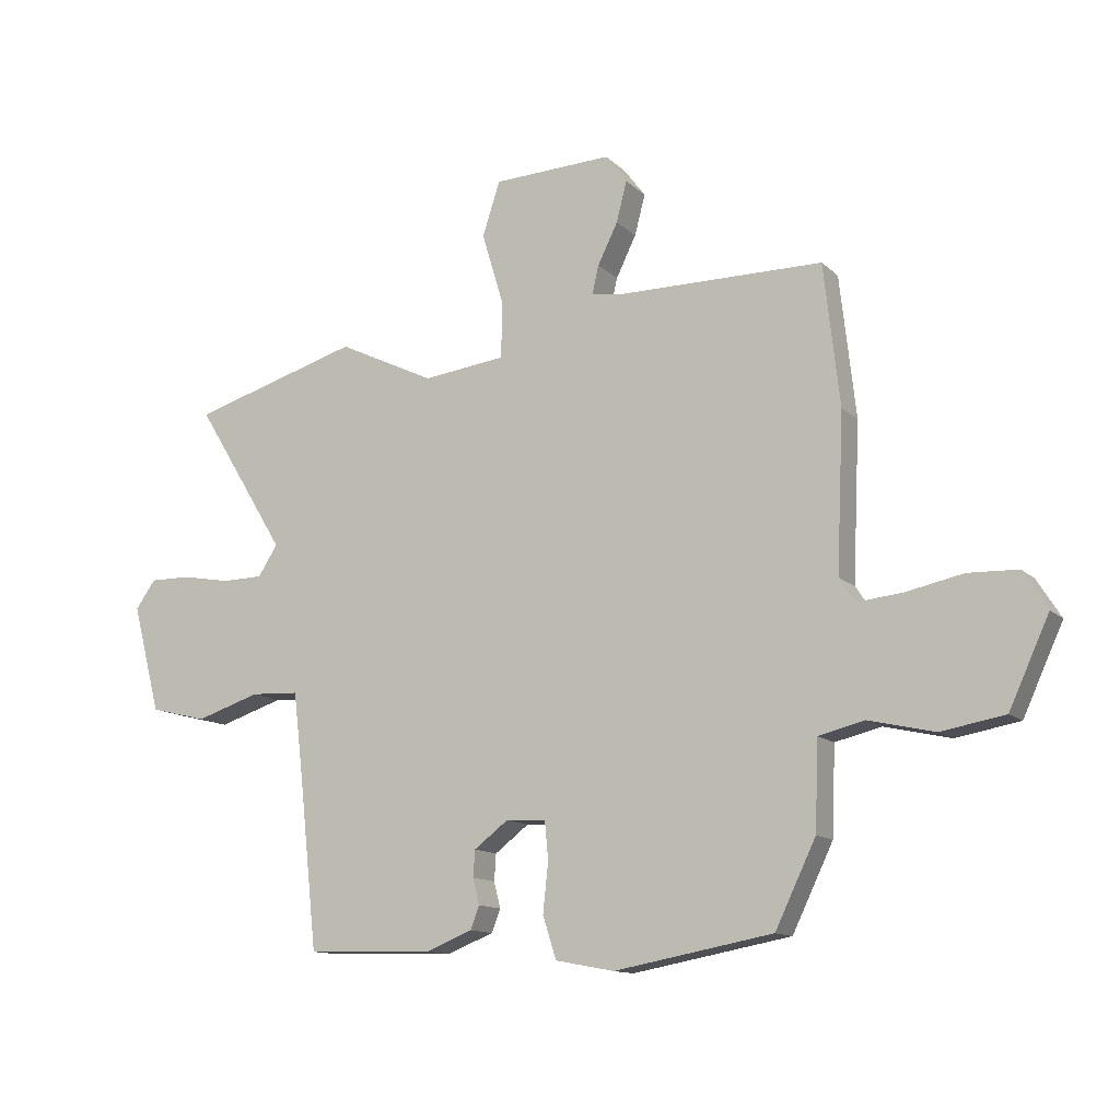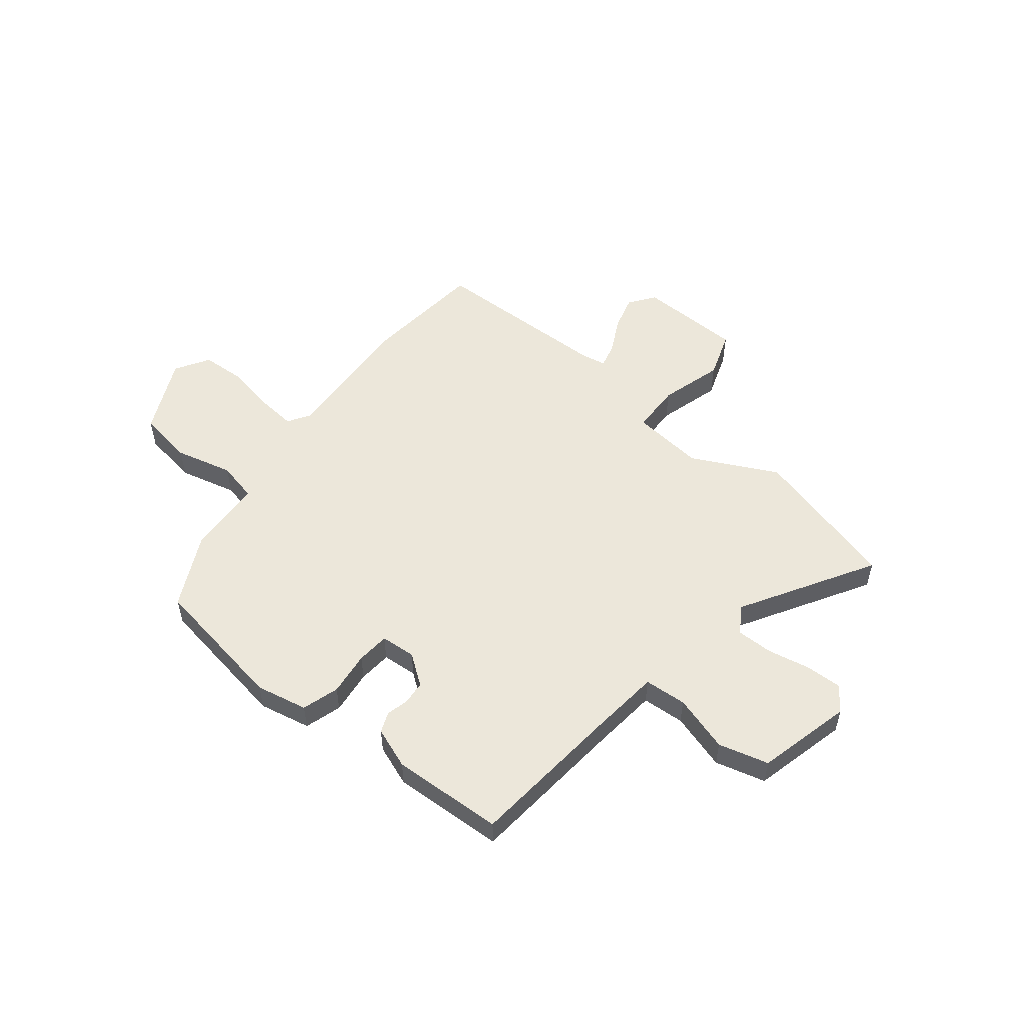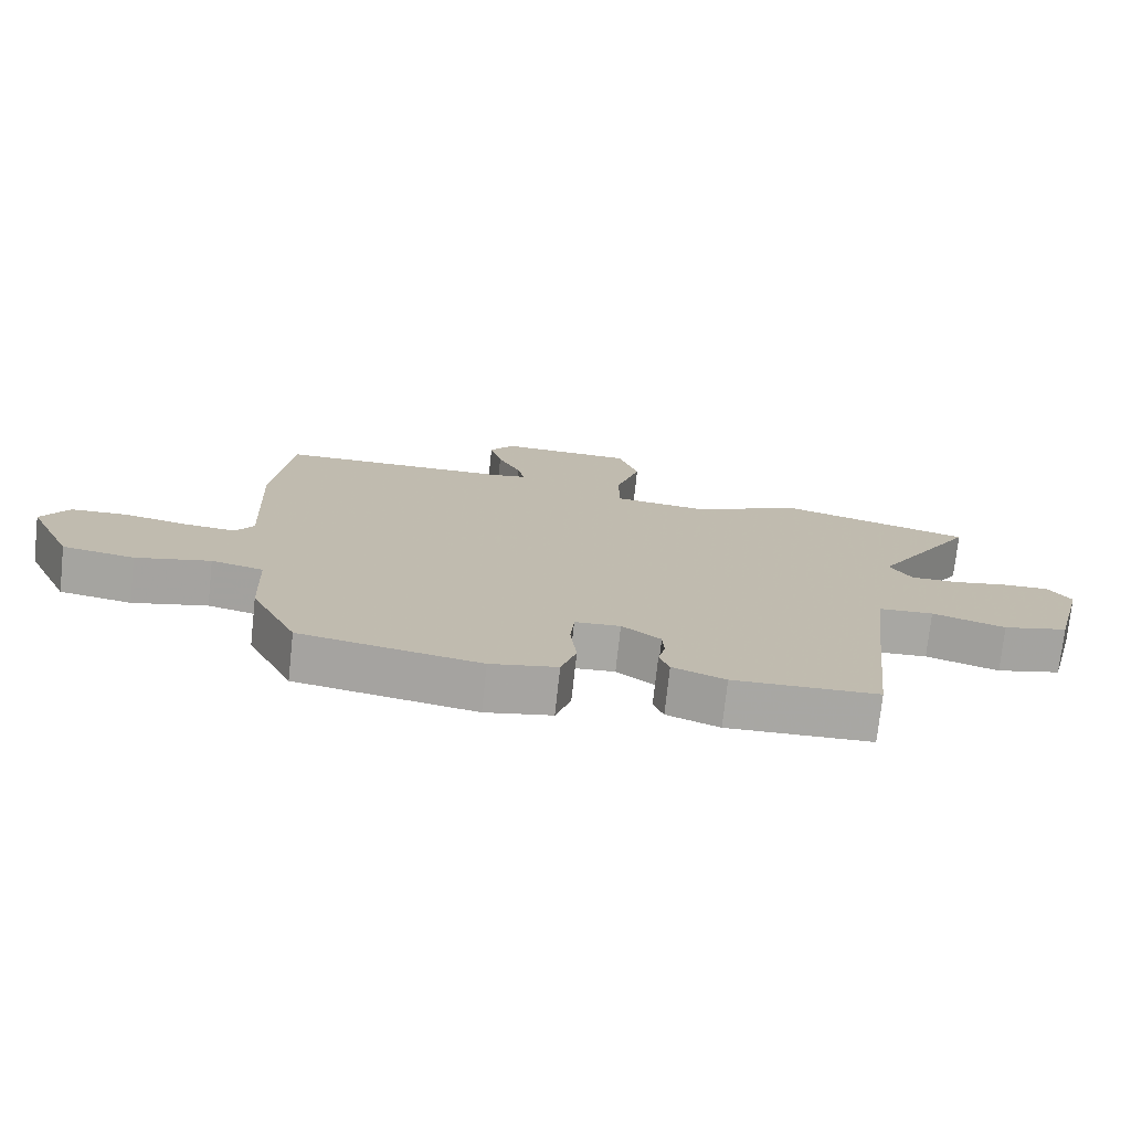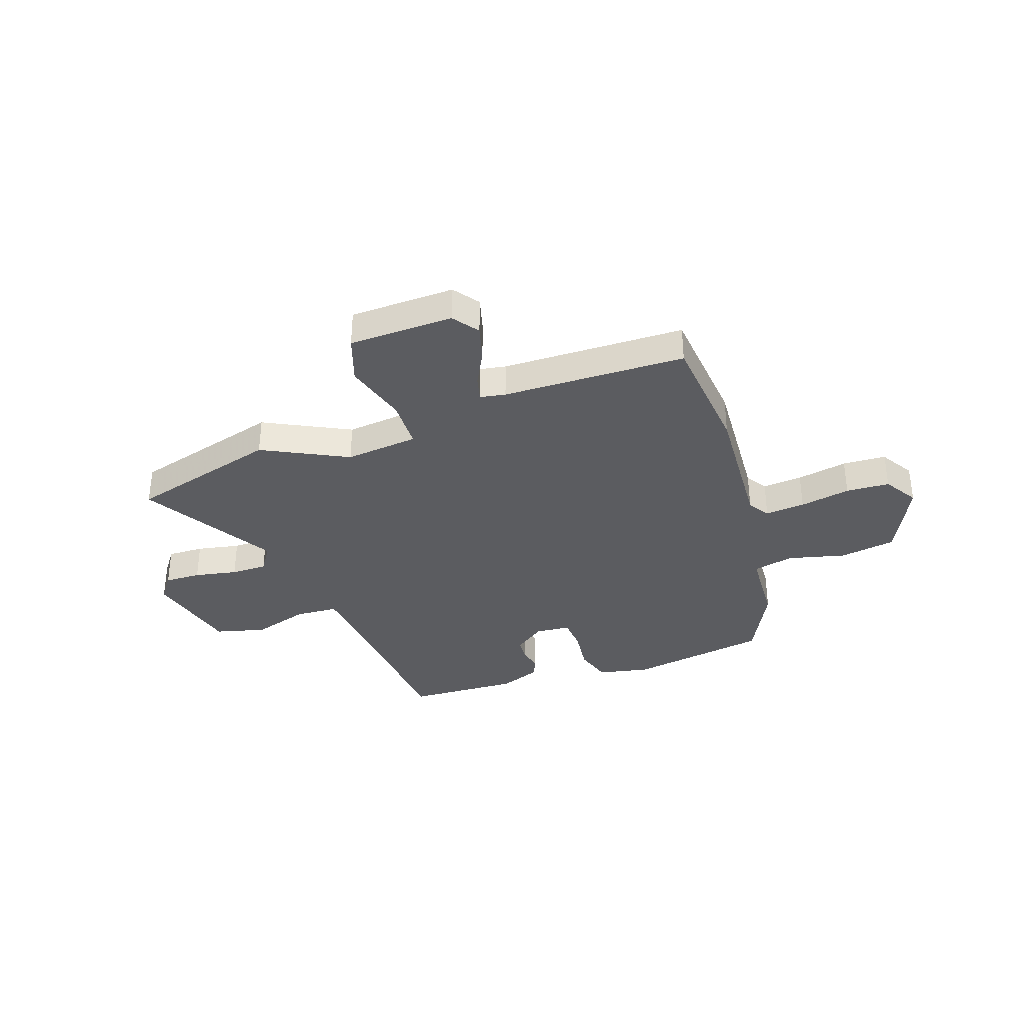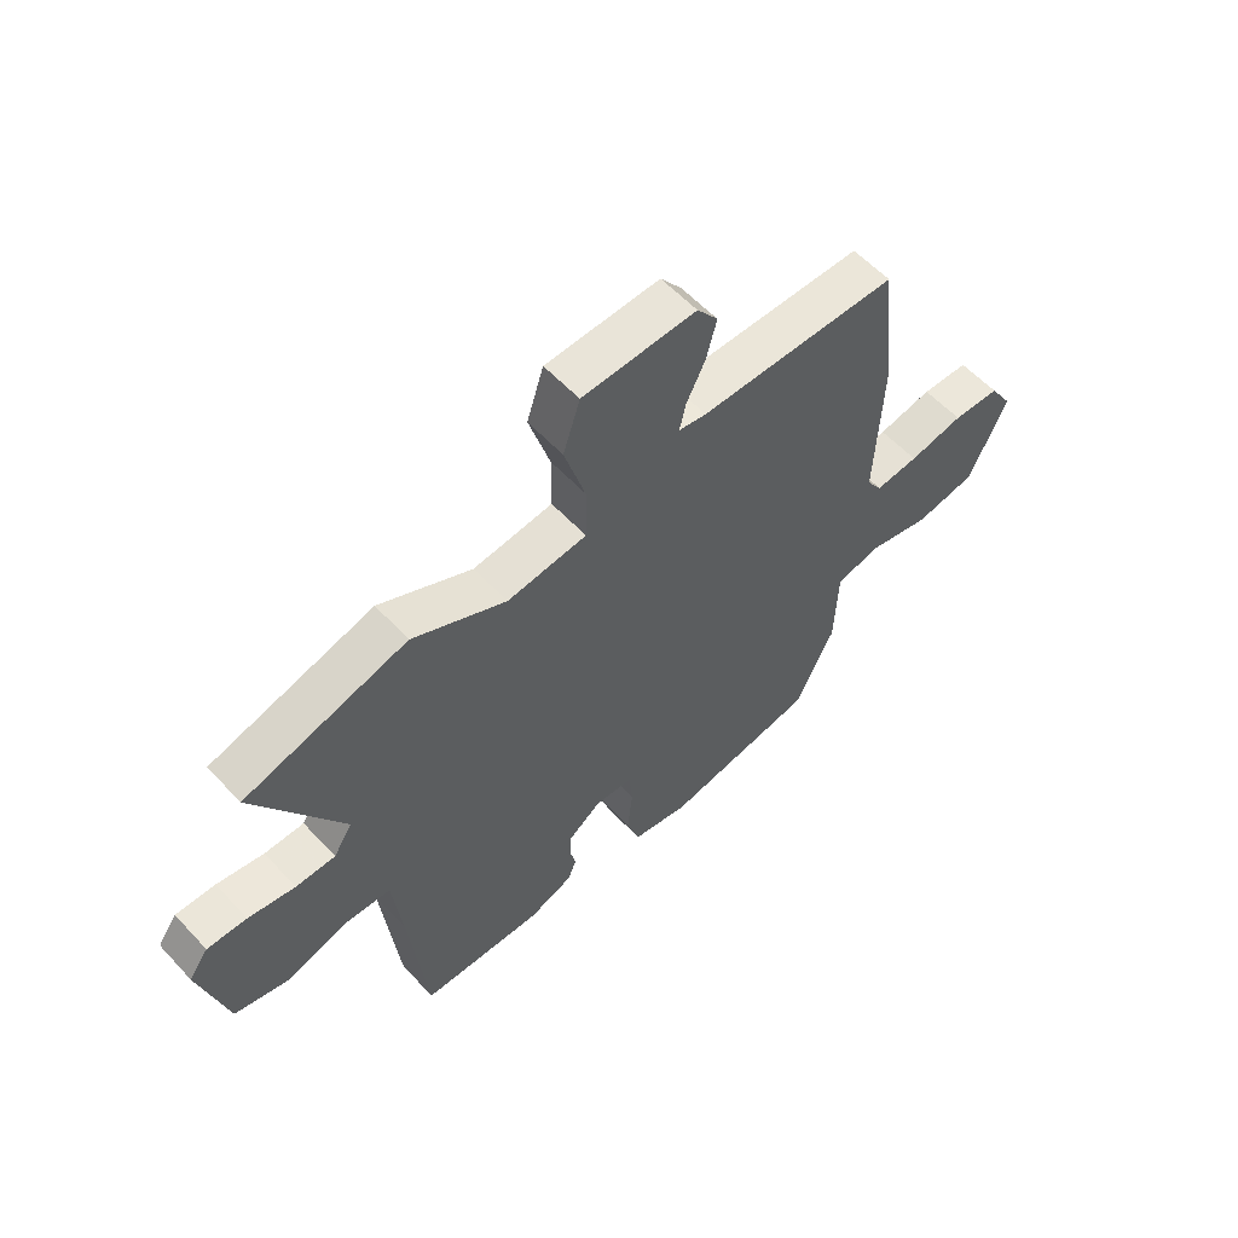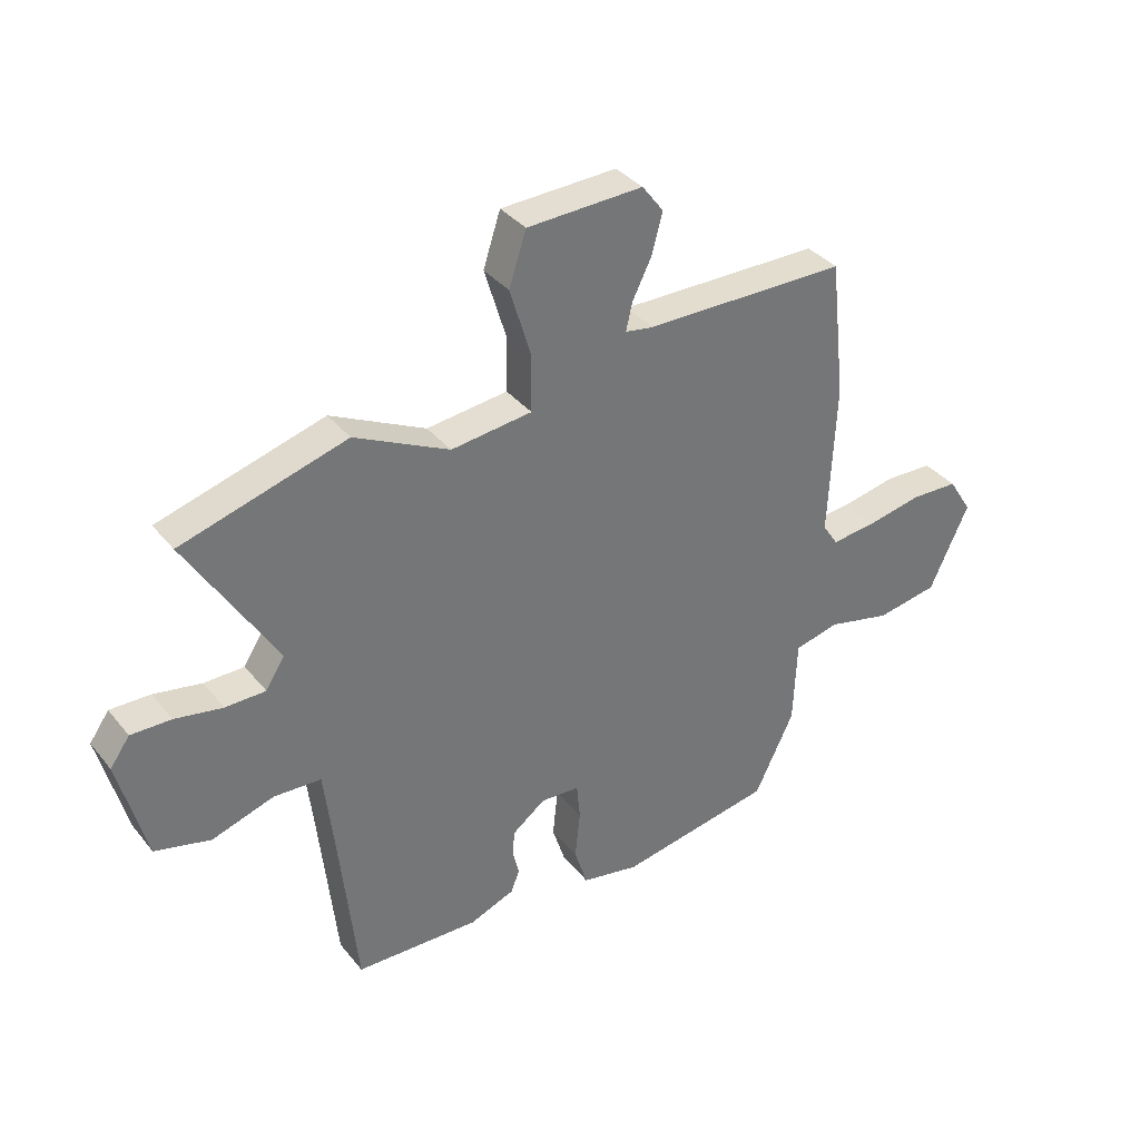
<metadata>
{"format":"obj","ext":"obj","renderer":"f3d","projection":"perspective","resolution":1024,"background":"white","views":[{"elev":-12.6,"azim":27.3,"up":"+Z"},{"elev":53.1,"azim":-142.1,"up":"+Y"},{"elev":-74.5,"azim":173.8,"up":"+Z"},{"elev":-35.2,"azim":18.3,"up":"+Y"},{"elev":57.5,"azim":-42.2,"up":"+Z"},{"elev":35.6,"azim":-33.4,"up":"+Z"}]}
</metadata>
<code>
v -0.671 0.07 0.45
v -0.383 0.07 0.534
v -0.218 0.07 0.454
v -0.077 0.07 0.471
v -0.076 0.07 0.568
v -0.113 0.07 0.69
v -0.083 0.07 0.782
v 0.119 0.07 0.79
v 0.156 0.07 0.741
v 0.138 0.07 0.672
v 0.104 0.07 0.603
v 0.093 0.07 0.555
v 0.142 0.07 0.547
v 0.495 0.07 0.545
v 0.522 0.07 0.304
v 0.51 0.07 0.038
v 0.537 0.07 -0.003
v 0.614 0.07 0.005
v 0.711 0.07 0.025
v 0.795 0.07 0.022
v 0.836 0.07 -0.043
v 0.768 0.07 -0.191
v 0.66 0.07 -0.21
v 0.548 0.07 -0.184
v 0.47 0.07 -0.203
v 0.464 0.07 -0.352
v 0.395 0.07 -0.495
v 0.126 0.07 -0.544
v 0.026 0.07 -0.525
v 0.003 0.07 -0.454
v 0.012 0.07 -0.369
v 0.006 0.07 -0.305
v -0.062 0.07 -0.301
v -0.12 0.07 -0.345
v -0.123 0.07 -0.39
v -0.112 0.07 -0.434
v -0.127 0.07 -0.473
v -0.206 0.07 -0.504
v -0.422 0.07 -0.498
v -0.453 0.07 -0.208
v -0.47 0.07 -0.064
v -0.552 0.07 -0.06
v -0.661 0.07 -0.095
v -0.758 0.07 -0.071
v -0.806 0.07 0.112
v -0.772 0.07 0.16
v -0.702 0.07 0.159
v -0.619 0.07 0.144
v -0.549 0.07 0.145
v -0.516 0.07 0.197
v -0.671 0 0.45
v -0.383 0 0.534
v -0.218 0 0.454
v -0.077 0 0.471
v -0.076 0 0.568
v -0.113 0 0.69
v -0.083 0 0.782
v 0.119 0 0.79
v 0.156 0 0.741
v 0.138 0 0.672
v 0.104 0 0.603
v 0.093 0 0.555
v 0.142 0 0.547
v 0.495 0 0.545
v 0.522 0 0.304
v 0.51 0 0.038
v 0.537 0 -0.003
v 0.614 0 0.005
v 0.711 0 0.025
v 0.795 0 0.022
v 0.836 0 -0.043
v 0.768 0 -0.191
v 0.66 0 -0.21
v 0.548 0 -0.184
v 0.47 0 -0.203
v 0.464 0 -0.352
v 0.395 0 -0.495
v 0.126 0 -0.544
v 0.026 0 -0.525
v 0.003 0 -0.454
v 0.012 0 -0.369
v 0.006 0 -0.305
v -0.062 0 -0.301
v -0.12 0 -0.345
v -0.123 0 -0.39
v -0.112 0 -0.434
v -0.127 0 -0.473
v -0.206 0 -0.504
v -0.422 0 -0.498
v -0.453 0 -0.208
v -0.47 0 -0.064
v -0.552 0 -0.06
v -0.661 0 -0.095
v -0.758 0 -0.071
v -0.806 0 0.112
v -0.772 0 0.16
v -0.702 0 0.159
v -0.619 0 0.144
v -0.549 0 0.145
v -0.516 0 0.197
f 45 46 47 48
f 45 48 49
f 42 43 44 45
f 41 42 45 49
f 37 38 39 40
f 35 36 37 40
f 34 35 40 41
f 33 34 41 49
f 28 29 30 31
f 28 31 32
f 25 26 27 28
f 25 28 32
f 24 25 32 33
f 22 23 24
f 21 22 24
f 18 19 20 21
f 17 18 21 24
f 16 17 24 33
f 13 14 15 16
f 12 13 16 33
f 8 9 10 11
f 8 11 12
f 5 6 7 8
f 4 5 8 12
f 50 1 2 3
f 50 3 4
f 33 49 50
f 4 12 33 50
f 98 97 96 95
f 99 98 95
f 95 94 93 92
f 99 95 92 91
f 90 89 88 87
f 90 87 86 85
f 91 90 85 84
f 99 91 84 83
f 81 80 79 78
f 82 81 78
f 78 77 76 75
f 82 78 75
f 83 82 75 74
f 74 73 72
f 74 72 71
f 71 70 69 68
f 74 71 68 67
f 83 74 67 66
f 66 65 64 63
f 83 66 63 62
f 61 60 59 58
f 62 61 58
f 58 57 56 55
f 62 58 55 54
f 53 52 51 100
f 54 53 100
f 100 99 83
f 100 83 62 54
f 1 51 52 2
f 2 52 53 3
f 3 53 54 4
f 4 54 55 5
f 5 55 56 6
f 6 56 57 7
f 7 57 58 8
f 8 58 59 9
f 9 59 60 10
f 10 60 61 11
f 11 61 62 12
f 12 62 63 13
f 13 63 64 14
f 14 64 65 15
f 15 65 66 16
f 16 66 67 17
f 17 67 68 18
f 18 68 69 19
f 19 69 70 20
f 20 70 71 21
f 21 71 72 22
f 22 72 73 23
f 23 73 74 24
f 24 74 75 25
f 25 75 76 26
f 26 76 77 27
f 27 77 78 28
f 28 78 79 29
f 29 79 80 30
f 30 80 81 31
f 31 81 82 32
f 32 82 83 33
f 33 83 84 34
f 34 84 85 35
f 35 85 86 36
f 36 86 87 37
f 37 87 88 38
f 38 88 89 39
f 39 89 90 40
f 40 90 91 41
f 41 91 92 42
f 42 92 93 43
f 43 93 94 44
f 44 94 95 45
f 45 95 96 46
f 46 96 97 47
f 47 97 98 48
f 48 98 99 49
f 49 99 100 50
f 50 100 51 1

</code>
